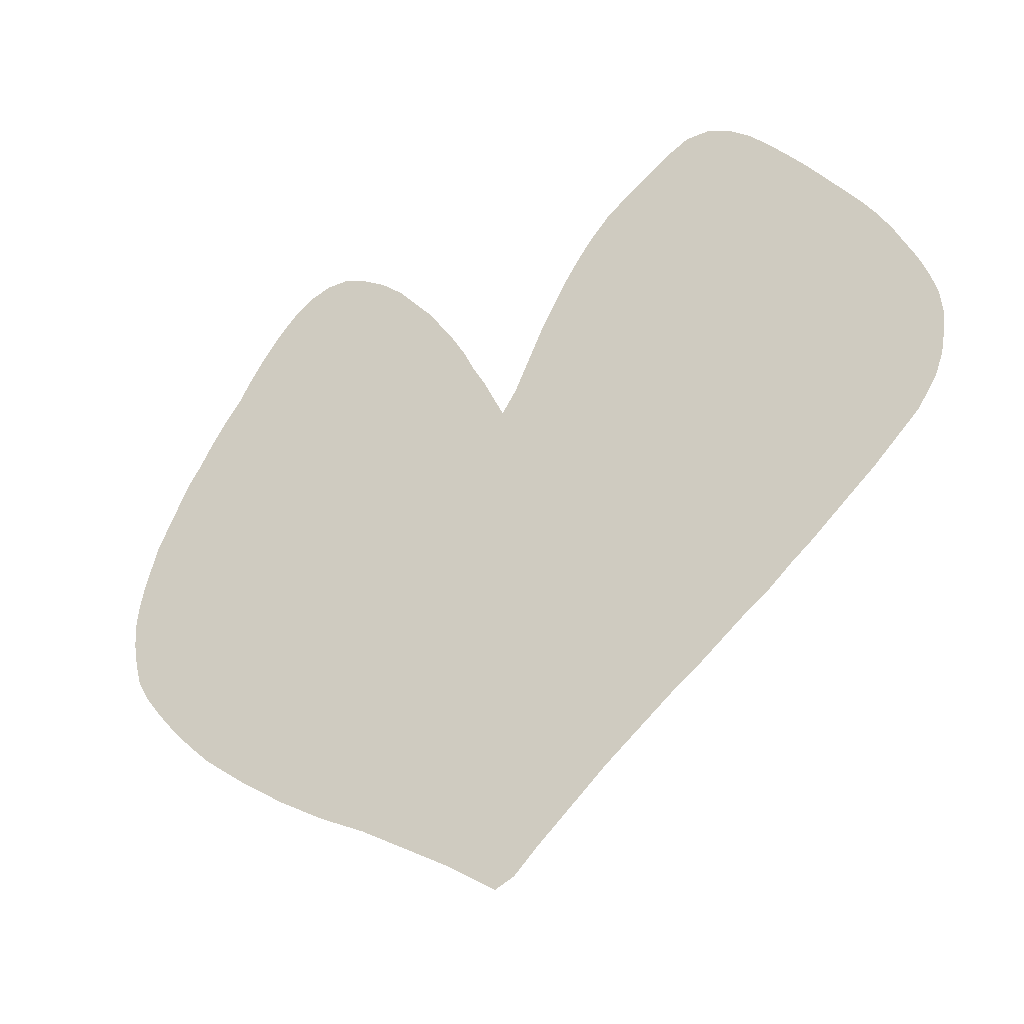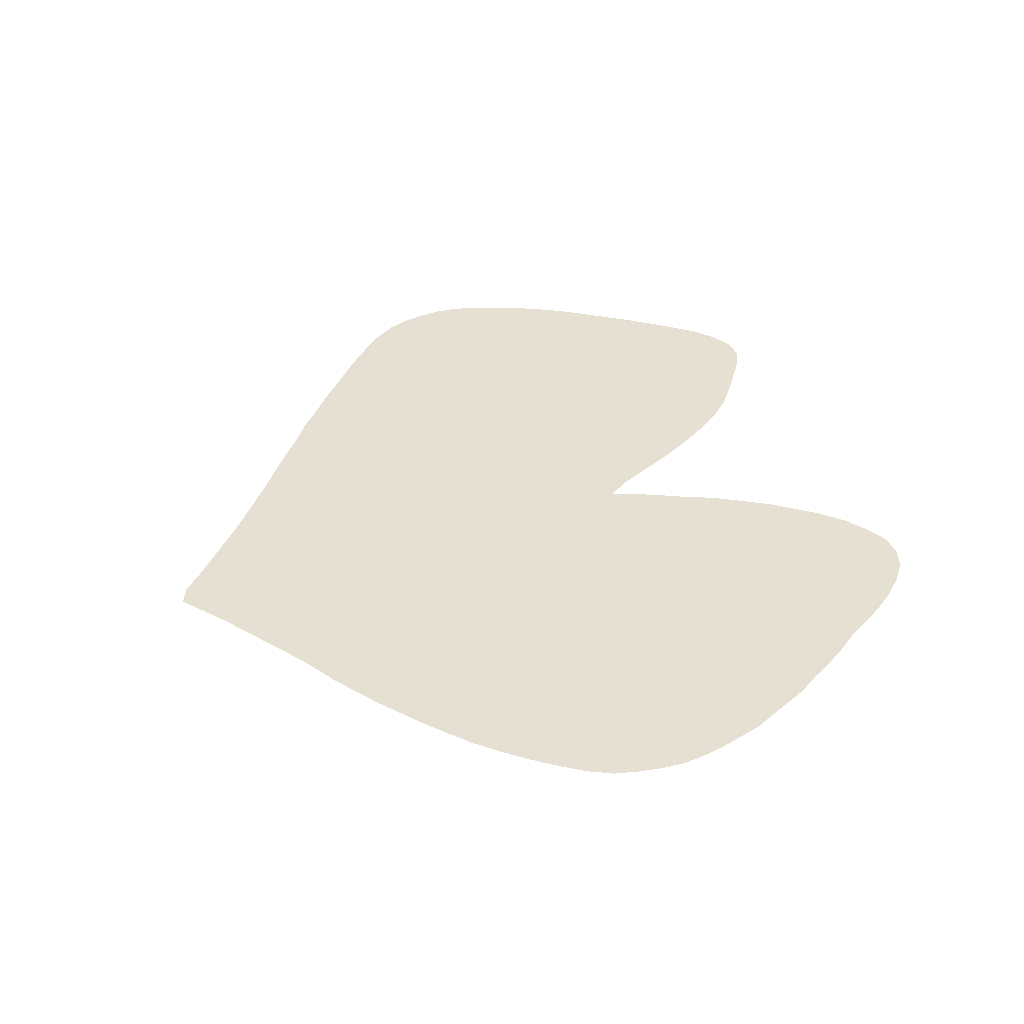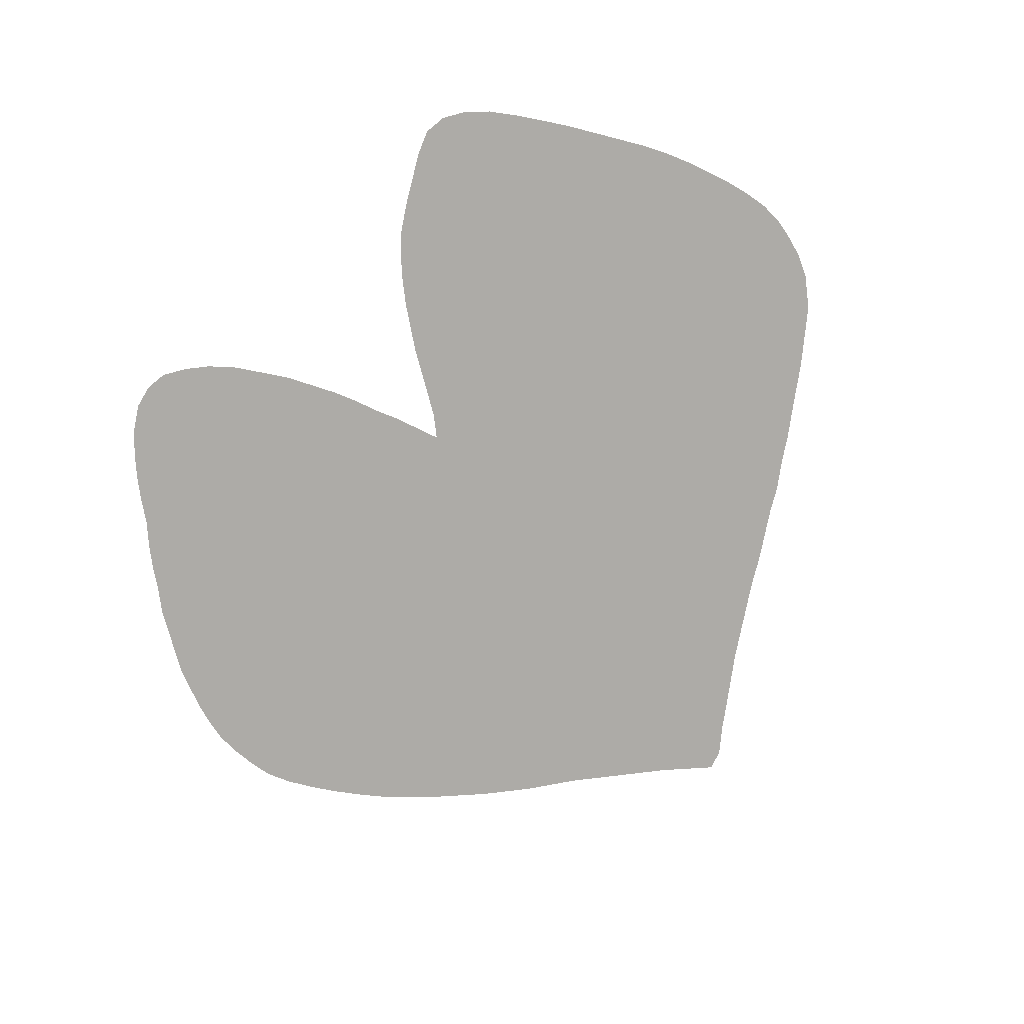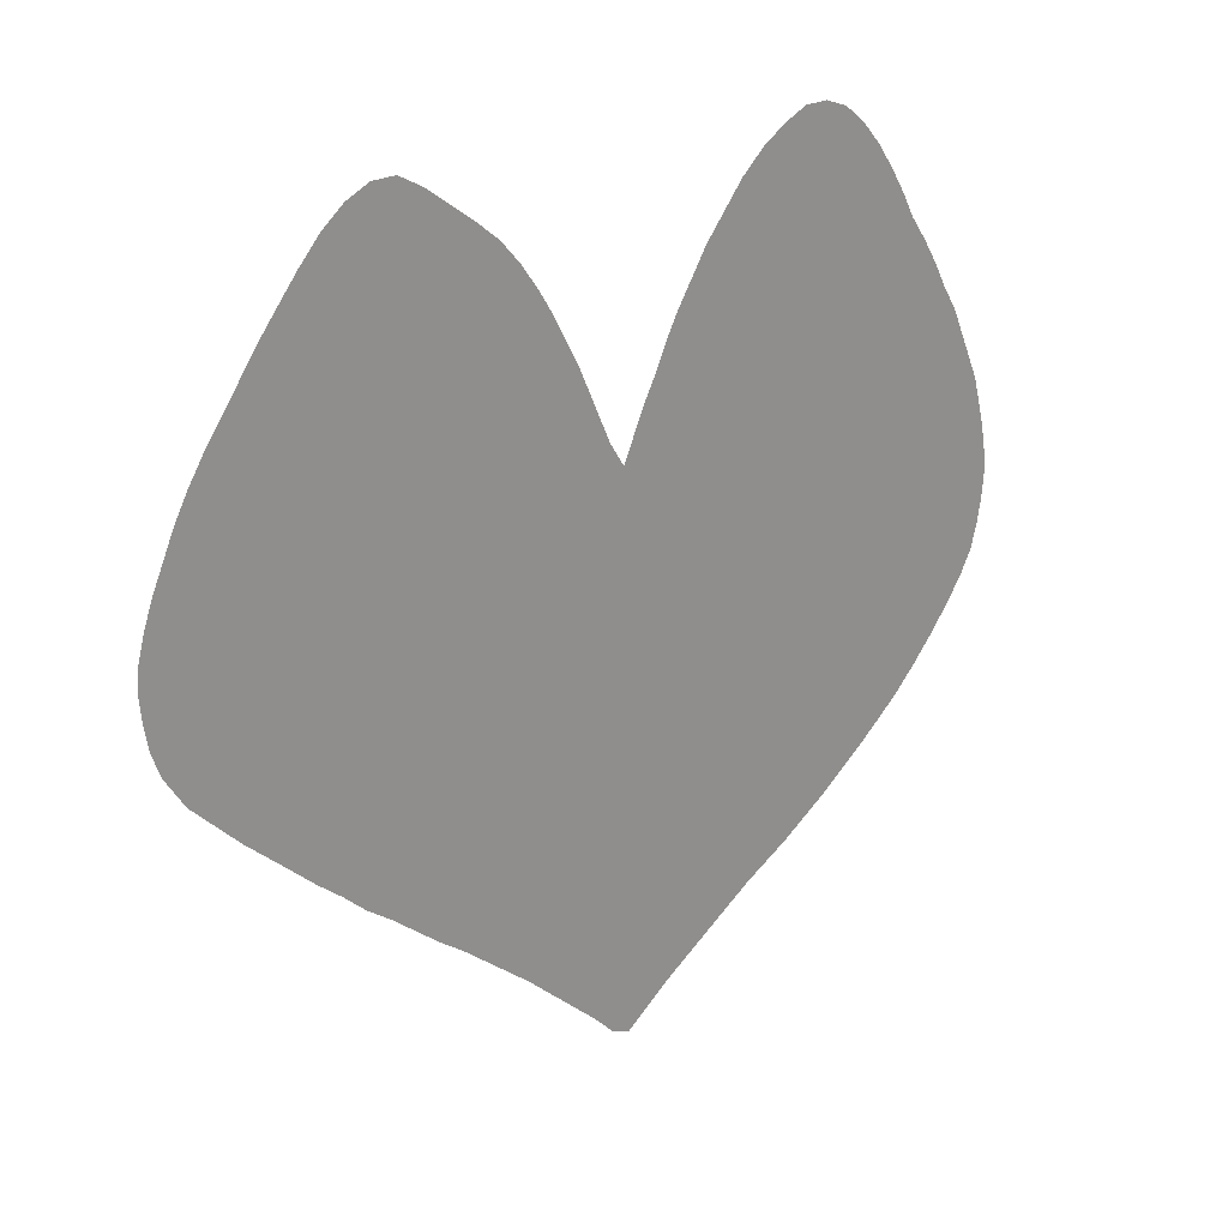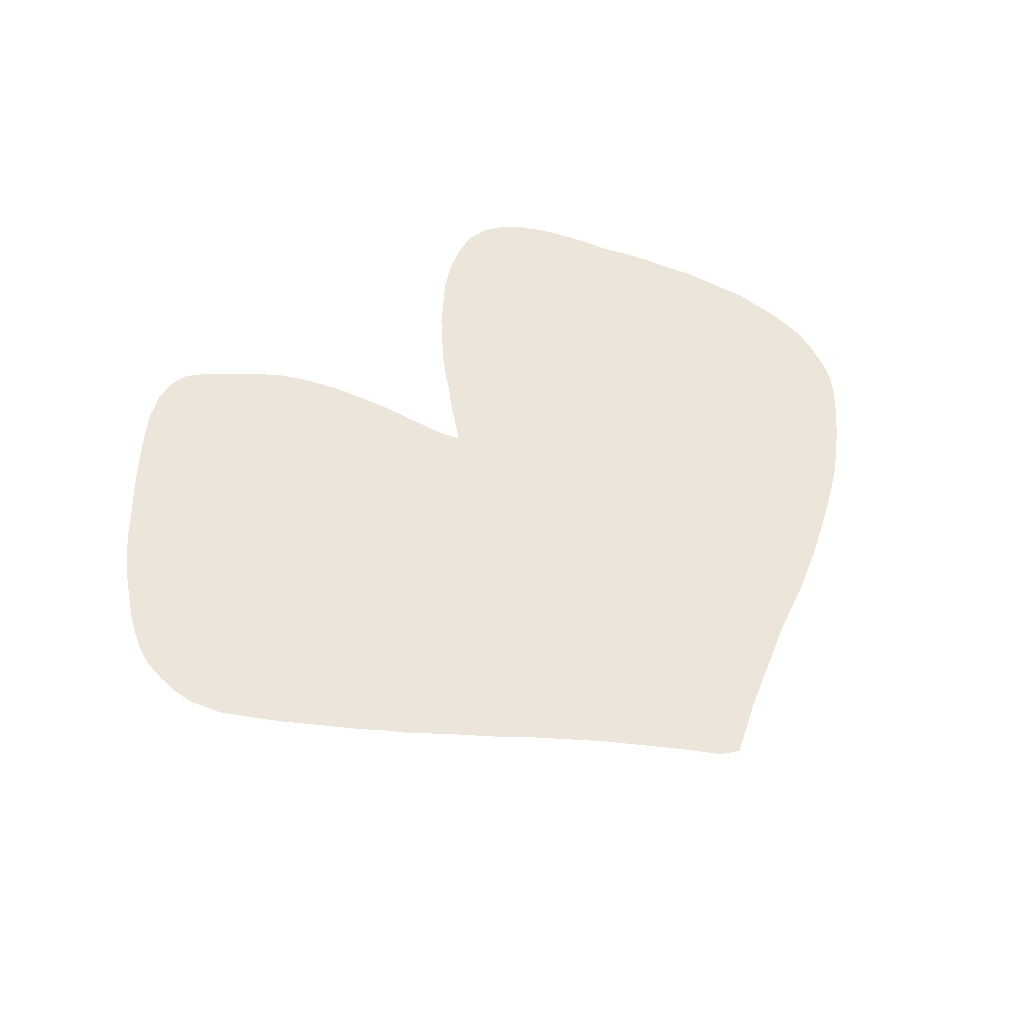
<metadata>
{"format":"obj","ext":"obj","renderer":"f3d","projection":"perspective","resolution":1024,"background":"white","views":[{"elev":-35.5,"azim":-150.8,"up":"+Y"},{"elev":37.7,"azim":68.4,"up":"+Z"},{"elev":-76.4,"azim":-140.4,"up":"+Z"},{"elev":23.7,"azim":-42.1,"up":"+Y"},{"elev":55.5,"azim":-35.7,"up":"+Z"}]}
</metadata>
<code>
v 0.01659 0.4431 0
v 0.007109 0.4692 0
v 0.00237 0.4953 0
v 0 0.5213 0
v 0.00237 0.5474 0
v 0.009479 0.5735 0
v 0.01896 0.5995 0
v 0.03081 0.6256 0
v 0.04265 0.6517 0
v 0.05687 0.6777 0
v 0.07346 0.7038 0
v 0.09242 0.7299 0
v 0.1114 0.7559 0
v 0.1303 0.782 0
v 0.1493 0.8057 0
v 0.1706 0.8317 0
v 0.1943 0.8578 0
v 0.218 0.8768 0
v 0.2441 0.8886 0
v 0.2701 0.8886 0
v 0.2962 0.8744 0
v 0.3223 0.8555 0
v 0.3483 0.8365 0
v 0.3744 0.8152 0
v 0.3957 0.7915 0
v 0.4147 0.7654 0
v 0.4313 0.7393 0
v 0.4455 0.7133 0
v 0.4597 0.6872 0
v 0.4716 0.6611 0
v 0.4834 0.6351 0
v 0.4953 0.609 0
v 0.5119 0.5829 0
v 0.5237 0.609 0
v 0.5355 0.6351 0
v 0.5498 0.6611 0
v 0.5616 0.6872 0
v 0.5758 0.7133 0
v 0.5924 0.7393 0
v 0.609 0.7654 0
v 0.6303 0.7915 0
v 0.6517 0.8175 0
v 0.6777 0.8412 0
v 0.7038 0.8578 0
v 0.7299 0.8697 0
v 0.7559 0.8697 0
v 0.782 0.8602 0
v 0.8057 0.8412 0
v 0.827 0.8175 0
v 0.846 0.7915 0
v 0.8626 0.7654 0
v 0.8768 0.7393 0
v 0.8957 0.7133 0
v 0.9123 0.6872 0
v 0.9265 0.6611 0
v 0.9431 0.6351 0
v 0.955 0.609 0
v 0.9668 0.5829 0
v 0.9787 0.5569 0
v 0.9858 0.5308 0
v 0.9929 0.5047 0
v 0.9976 0.4787 0
v 1 0.4526 0
v 0.9976 0.4265 0
v 0.9929 0.4005 0
v 0.9858 0.3744 0
v 0.9716 0.3483 0
v 0.9526 0.3223 0
v 0.9313 0.2962 0
v 0.9076 0.2701 0
v 0.8815 0.2441 0
v 0.8555 0.2228 0
v 0.8317 0.2038 0
v 0.8057 0.1848 0
v 0.7796 0.1659 0
v 0.7536 0.1493 0
v 0.7275 0.1327 0
v 0.7014 0.1185 0
v 0.6754 0.1043 0
v 0.6493 0.08768 0
v 0.6232 0.07109 0
v 0.5972 0.0545 0
v 0.5711 0.03791 0
v 0.545 0.01896 0
v 0.519 0 0
v 0.4976 0.009479 0
v 0.4716 0.03555 0
v 0.4479 0.05687 0
v 0.4218 0.08057 0
v 0.3957 0.1043 0
v 0.3697 0.1256 0
v 0.3436 0.1469 0
v 0.3175 0.1683 0
v 0.2915 0.1872 0
v 0.2654 0.2085 0
v 0.2393 0.2299 0
v 0.2133 0.2488 0
v 0.1872 0.2725 0
v 0.1611 0.2938 0
v 0.1351 0.3175 0
v 0.1114 0.3389 0
v 0.09005 0.3578 0
v 0.06398 0.3839 0
v 0.03791 0.4099 0
v 0.02133 0.436 0
f 33 91 79
f 16 23 22
f 3 5 4
f 33 97 96
f 33 70 69
f 33 75 74
f 33 71 70
f 33 72 71
f 18 21 19
f 44 47 46
f 38 53 52
f 32 99 33
f 1 105 2
f 2 105 3
f 33 99 98
f 33 98 97
f 33 94 93
f 103 105 104
f 3 105 103
f 33 60 58
f 33 69 60
f 33 73 72
f 33 74 73
f 33 76 75
f 33 77 76
f 33 79 78
f 33 78 77
f 79 91 90
f 16 22 17
f 17 22 21
f 17 21 18
f 15 23 16
f 14 25 15
f 13 28 27
f 55 57 56
f 44 46 45
f 37 53 38
f 39 52 40
f 38 52 39
f 32 100 99
f 31 102 101
f 31 101 32
f 32 101 100
f 33 92 91
f 33 93 92
f 33 96 95
f 33 95 94
f 58 60 59
f 65 67 66
f 60 69 68
f 64 68 65
f 65 68 67
f 82 88 83
f 82 89 88
f 81 89 82
f 81 90 89
f 14 26 25
f 13 27 26
f 13 26 14
f 15 24 23
f 15 25 24
f 40 52 51
f 42 49 43
f 42 50 49
f 19 21 20
f 44 48 47
f 43 48 44
f 43 49 48
f 60 68 61
f 84 86 85
f 79 90 80
f 80 90 81
f 11 30 29
f 12 28 13
f 12 29 28
f 11 29 12
f 3 6 5
f 3 103 6
f 9 31 30
f 41 50 42
f 40 51 41
f 41 51 50
f 35 55 36
f 36 54 37
f 37 54 53
f 36 55 54
f 62 68 64
f 61 68 62
f 62 64 63
f 84 87 86
f 83 88 87
f 83 87 84
f 10 30 11
f 9 30 10
f 8 102 31
f 8 31 9
f 8 103 102
f 34 57 55
f 34 55 35
f 6 103 7
f 7 103 8
f 34 58 57
f 33 58 34

</code>
